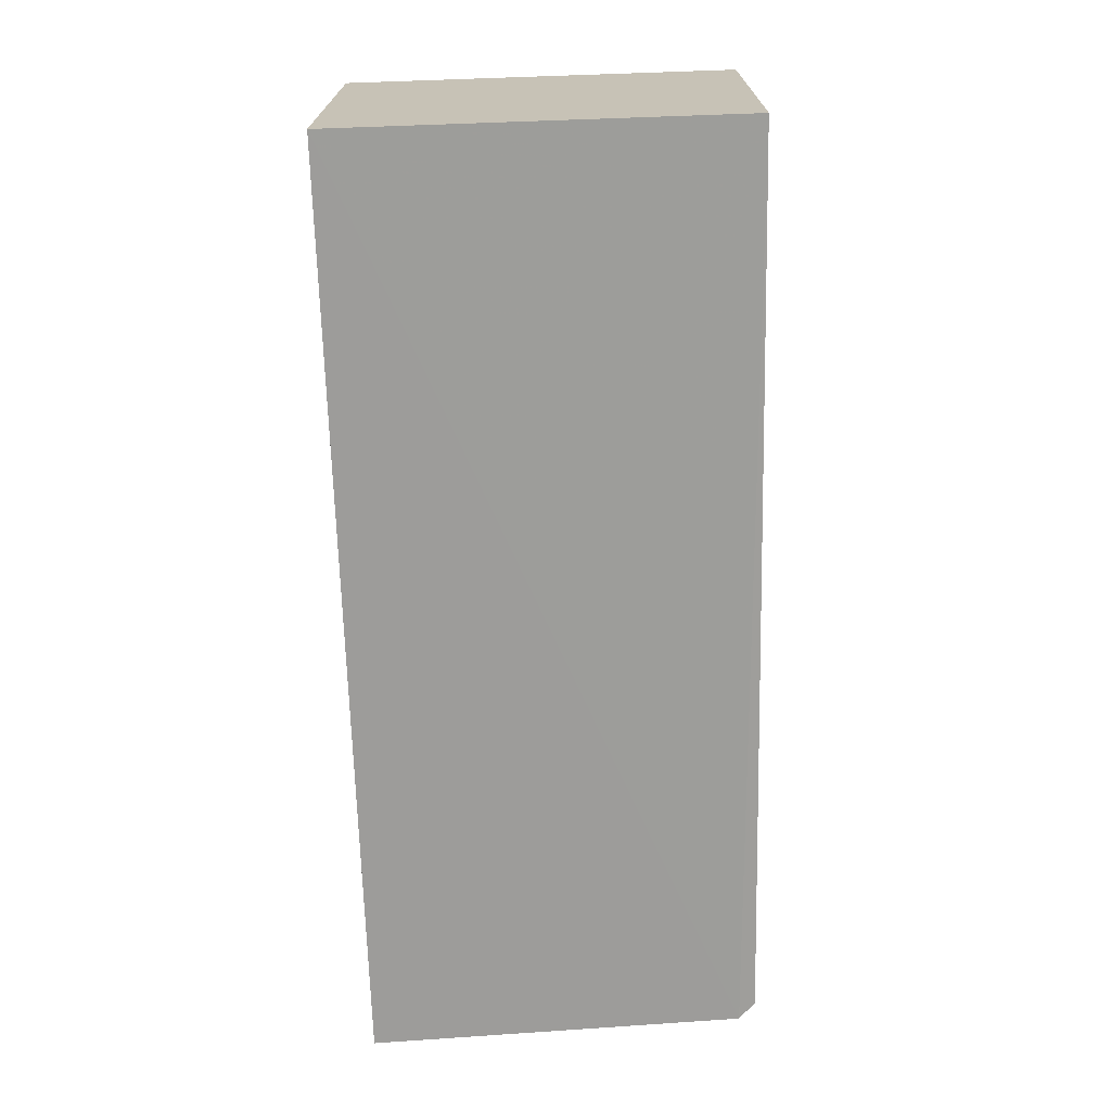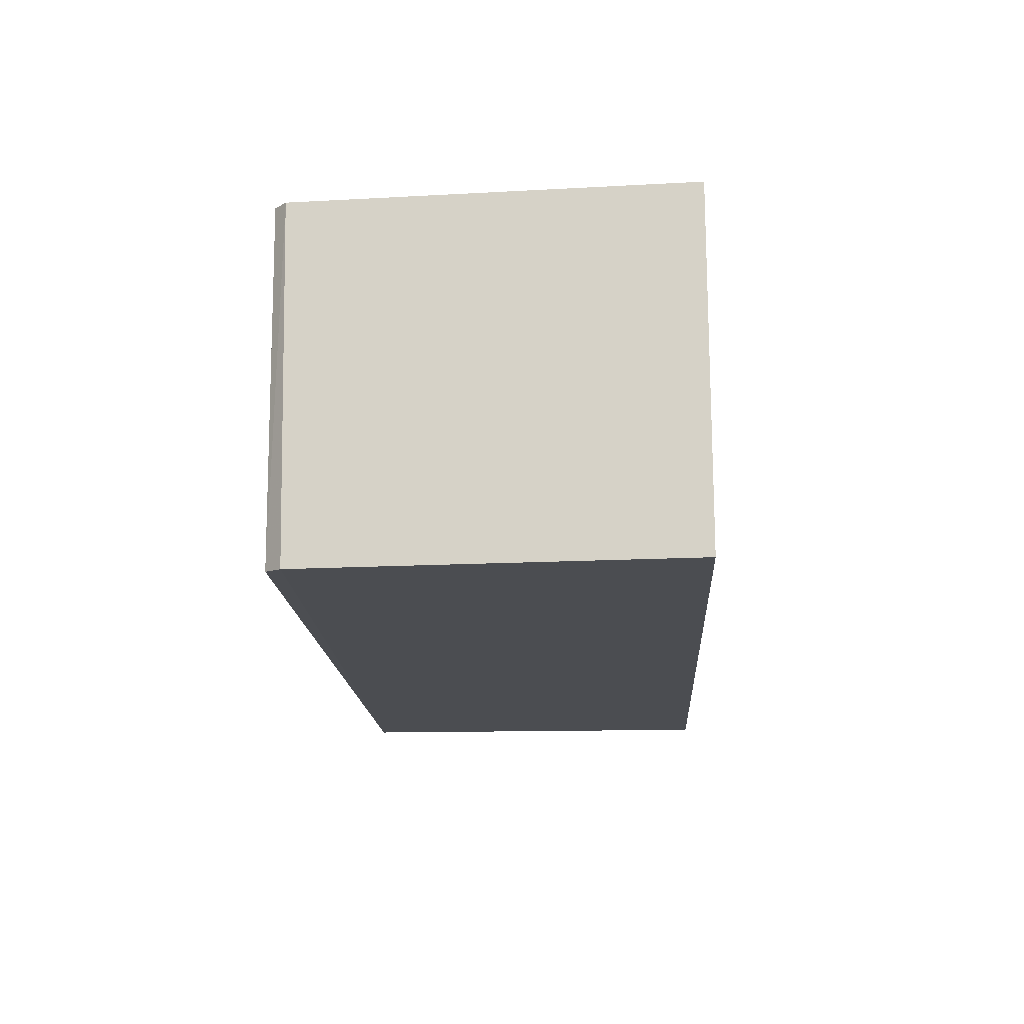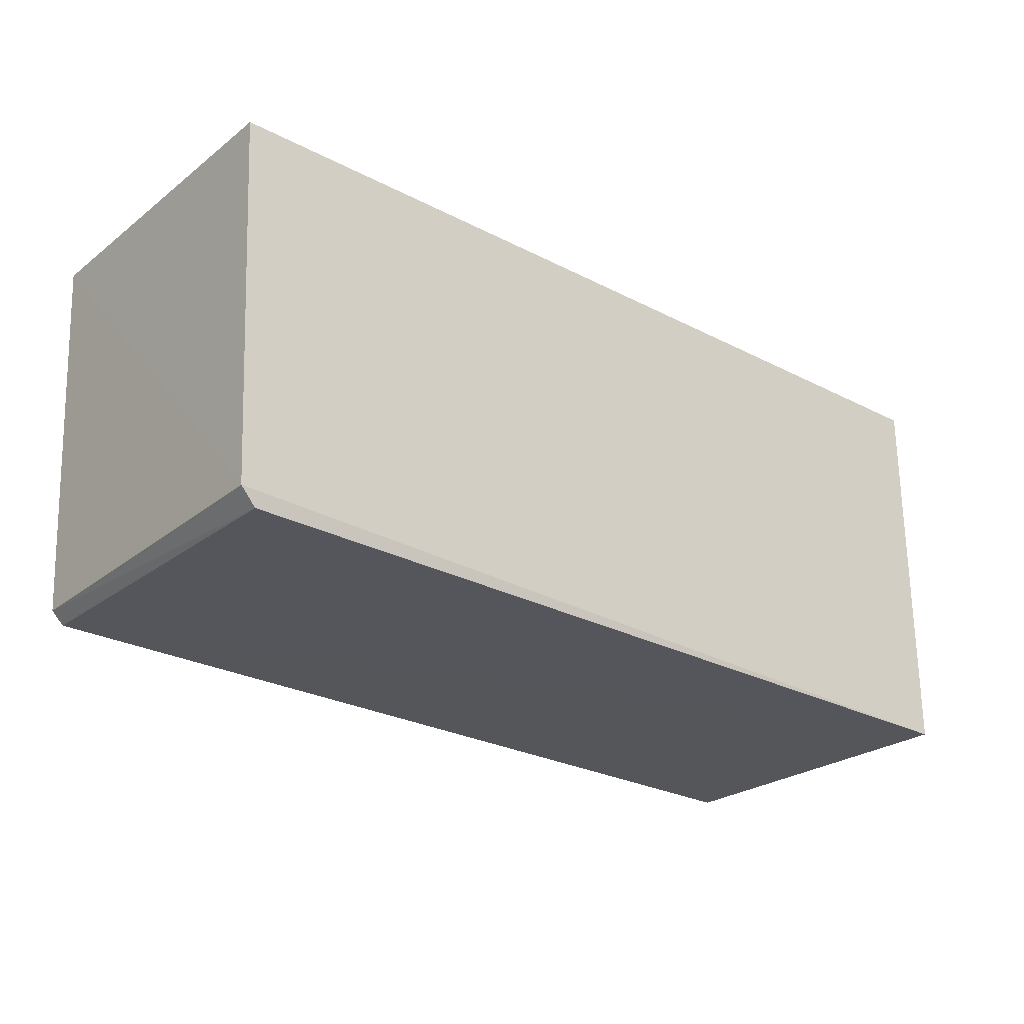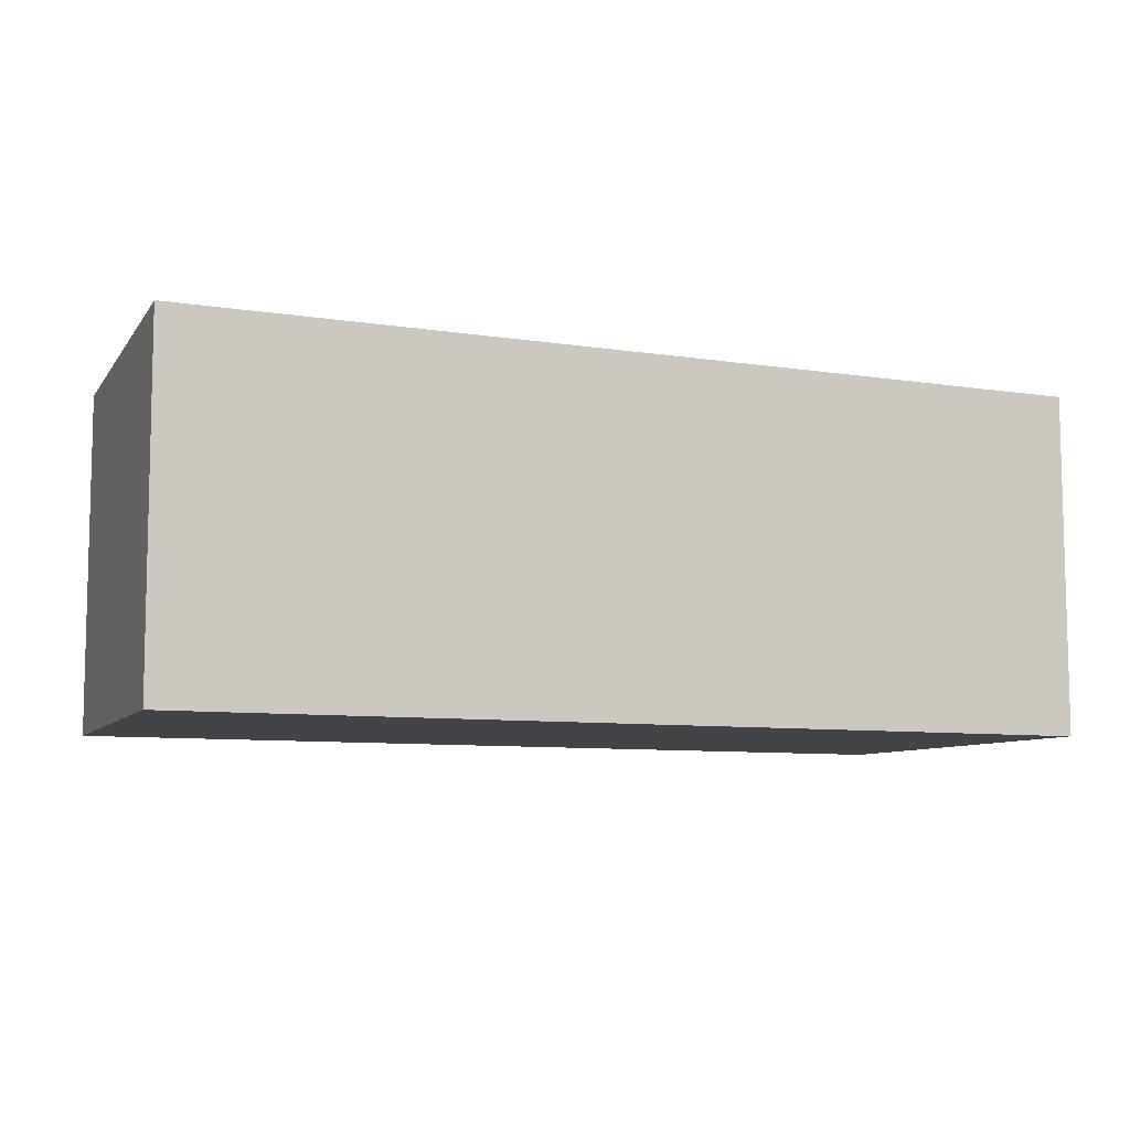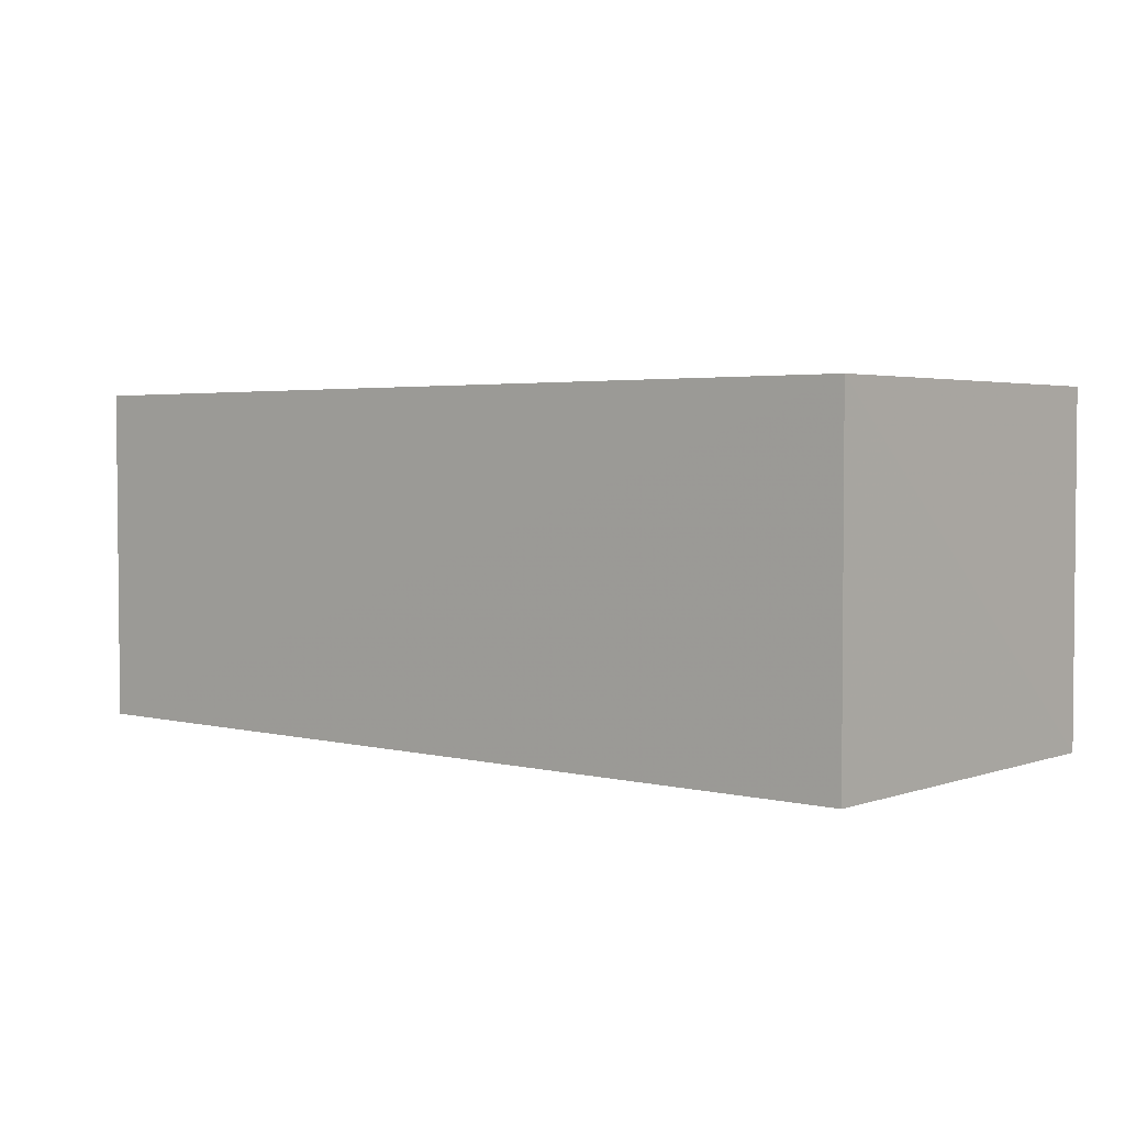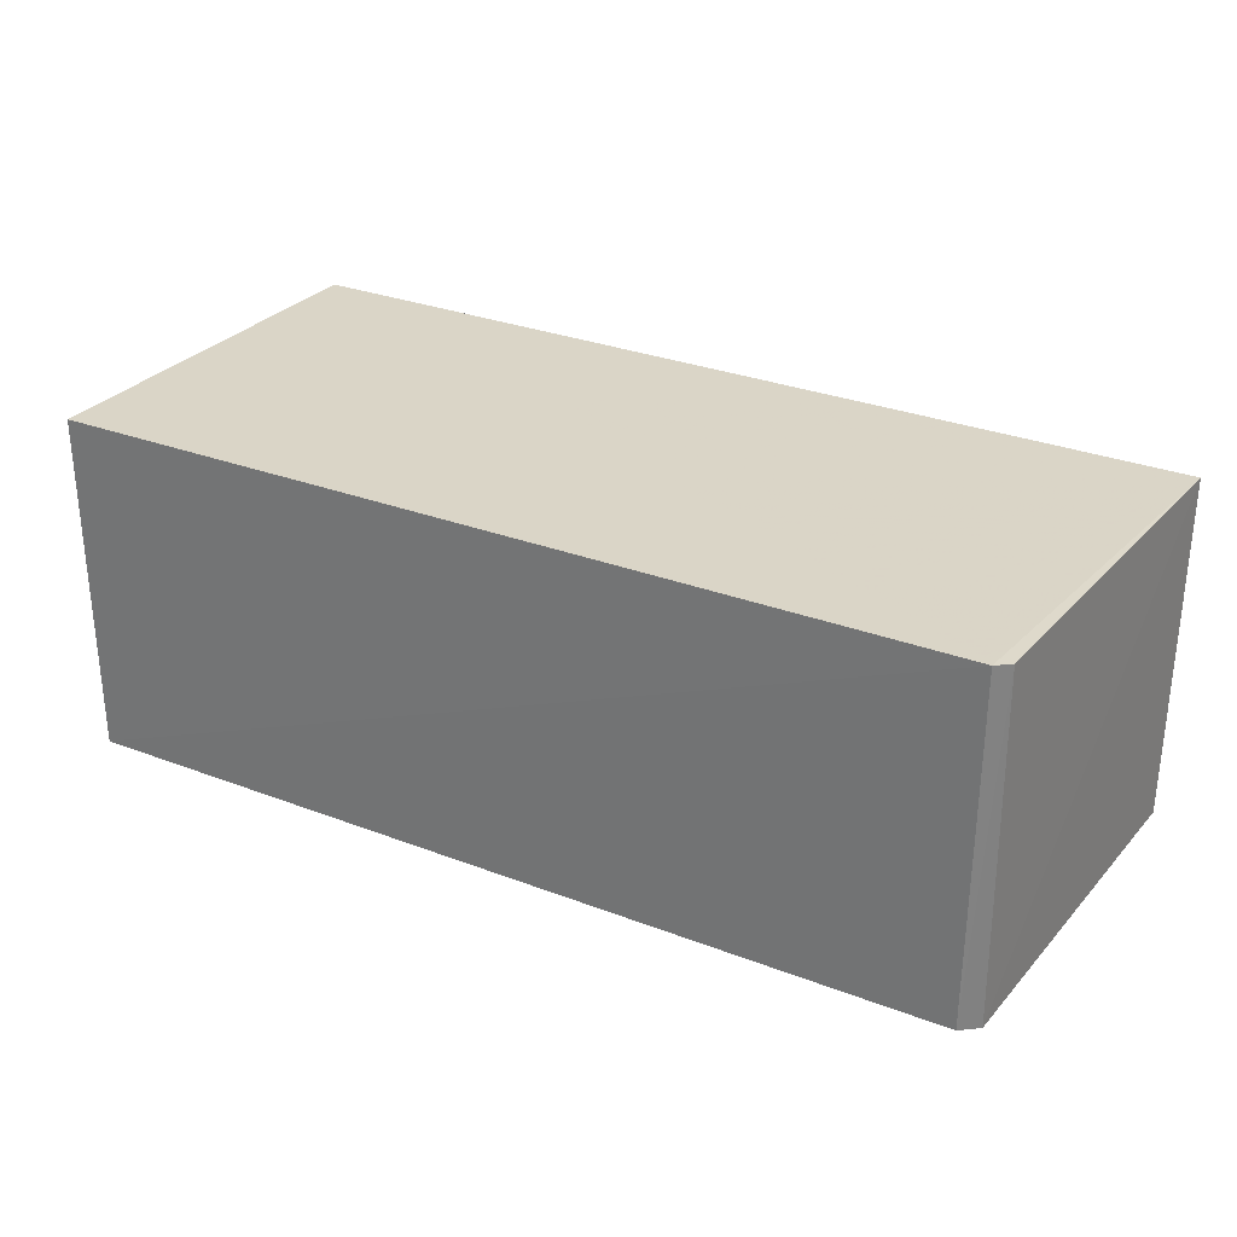
<metadata>
{"format":"obj","ext":"obj","renderer":"f3d","projection":"perspective","resolution":1024,"background":"white","views":[{"elev":-70.3,"azim":91.9,"up":"+Y"},{"elev":-15.7,"azim":-86.4,"up":"+Y"},{"elev":-25.4,"azim":-39.7,"up":"+Z"},{"elev":-8.2,"azim":-23.2,"up":"+Y"},{"elev":3.0,"azim":40.4,"up":"+Y"},{"elev":29.0,"azim":-149.5,"up":"+Y"}]}
</metadata>
<code>
v 0.001753 0.000877 0.01878
v 0.001753 -0.01492 0.01878
v 0.001767 0.0008749 0.0004156
v -0.0391 0.0008923 0.0008562
v -0.04055 0.0008774 0.01879
v 0.001779 -0.01491 0.0004343
v -0.03974 -0.01494 0.001723
v -0.03969 0.000855 0.001404
v -0.03899 -0.01484 0.0009753
v -0.04053 -0.01492 0.01879
f 1 3 4
f 5 1 4
f 6 4 3
f 6 1 2
f 6 3 1
f 7 6 2
f 8 7 5
f 8 5 4
f 9 4 6
f 9 6 7
f 9 8 4
f 9 7 8
f 10 7 2
f 10 5 7
f 10 2 1
f 10 1 5

</code>
